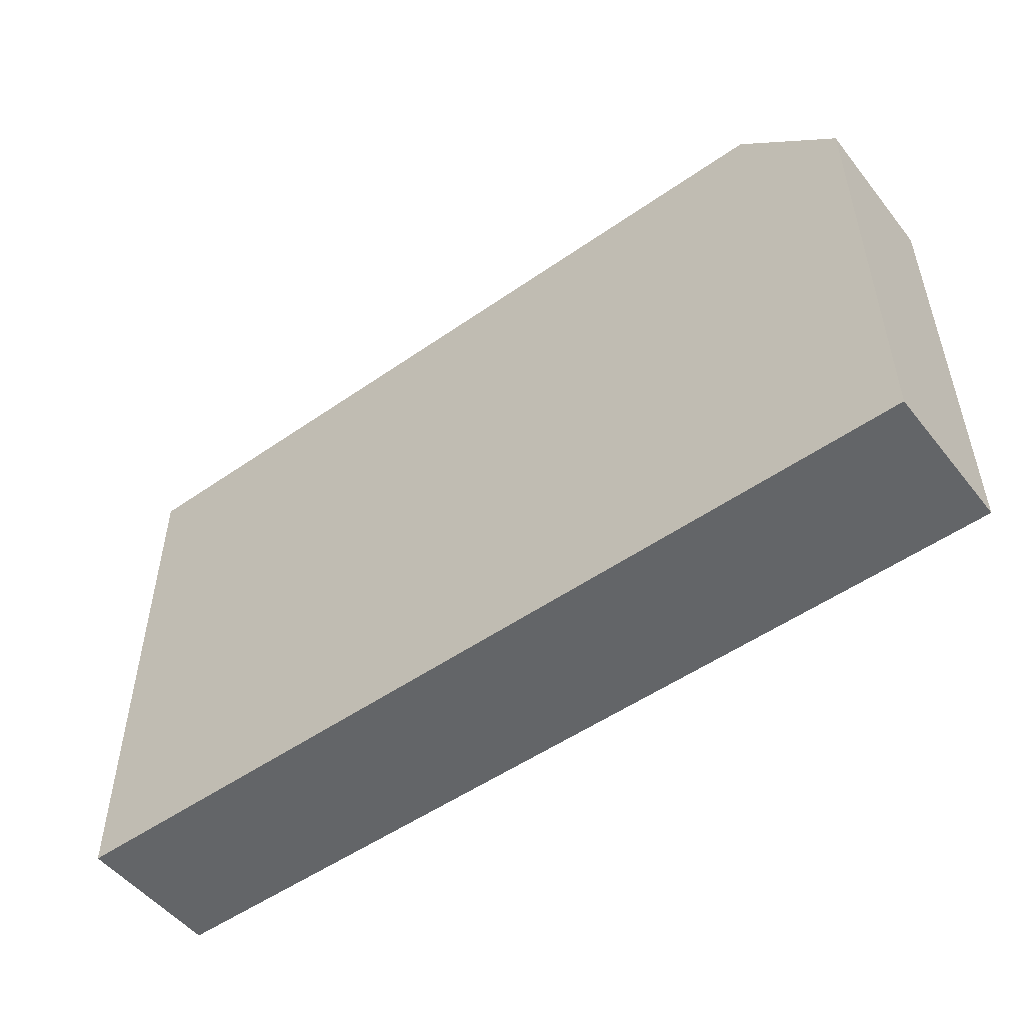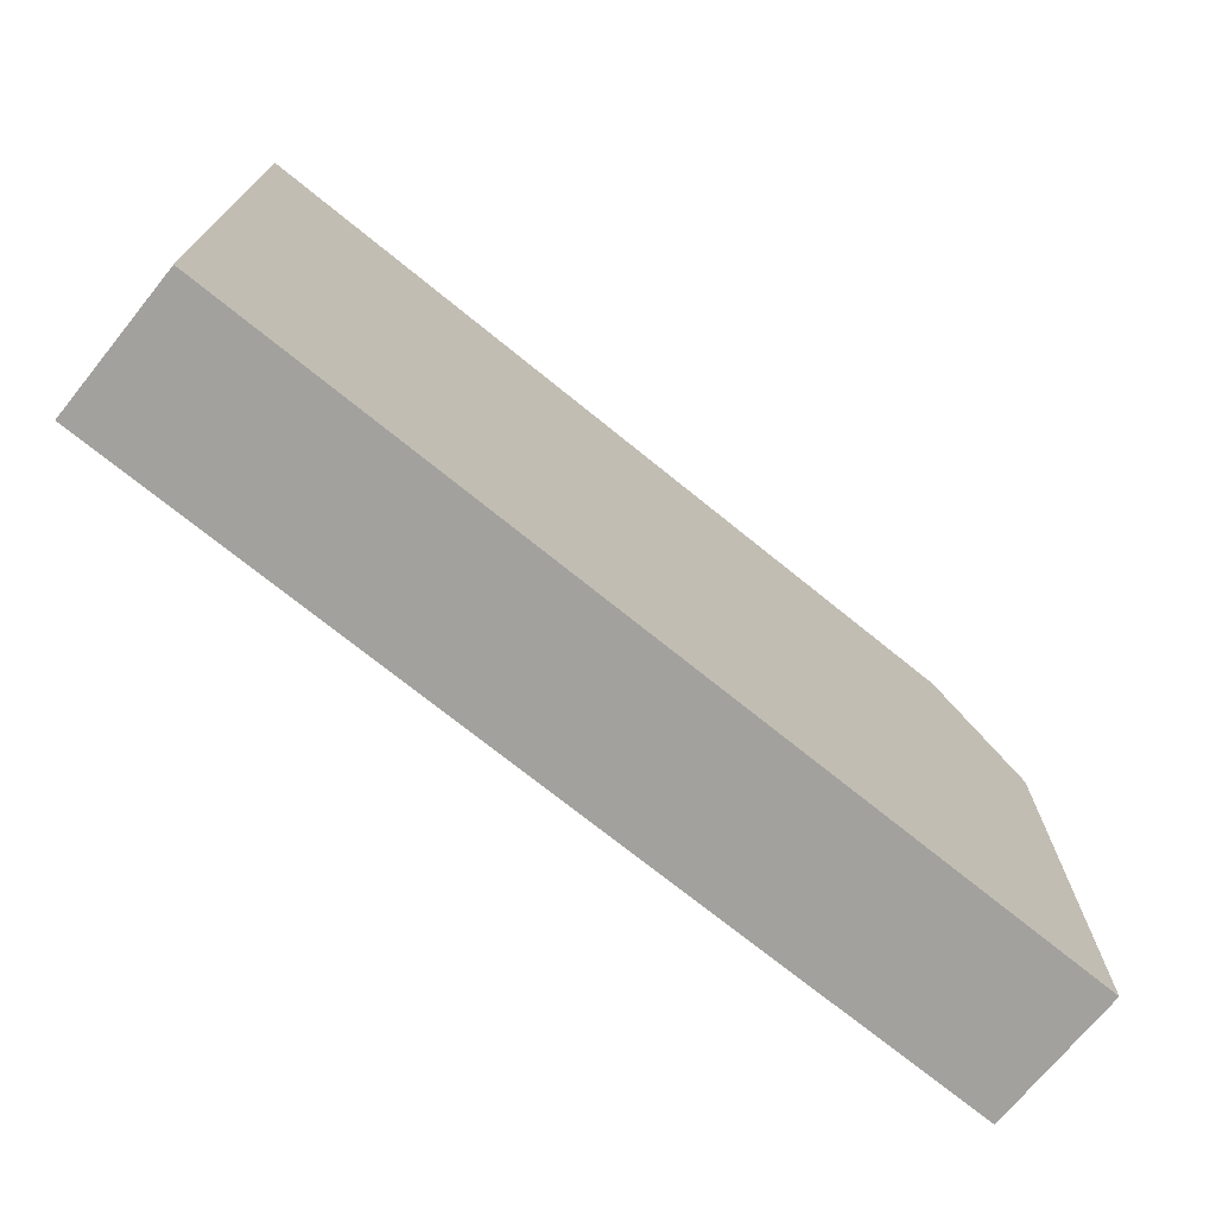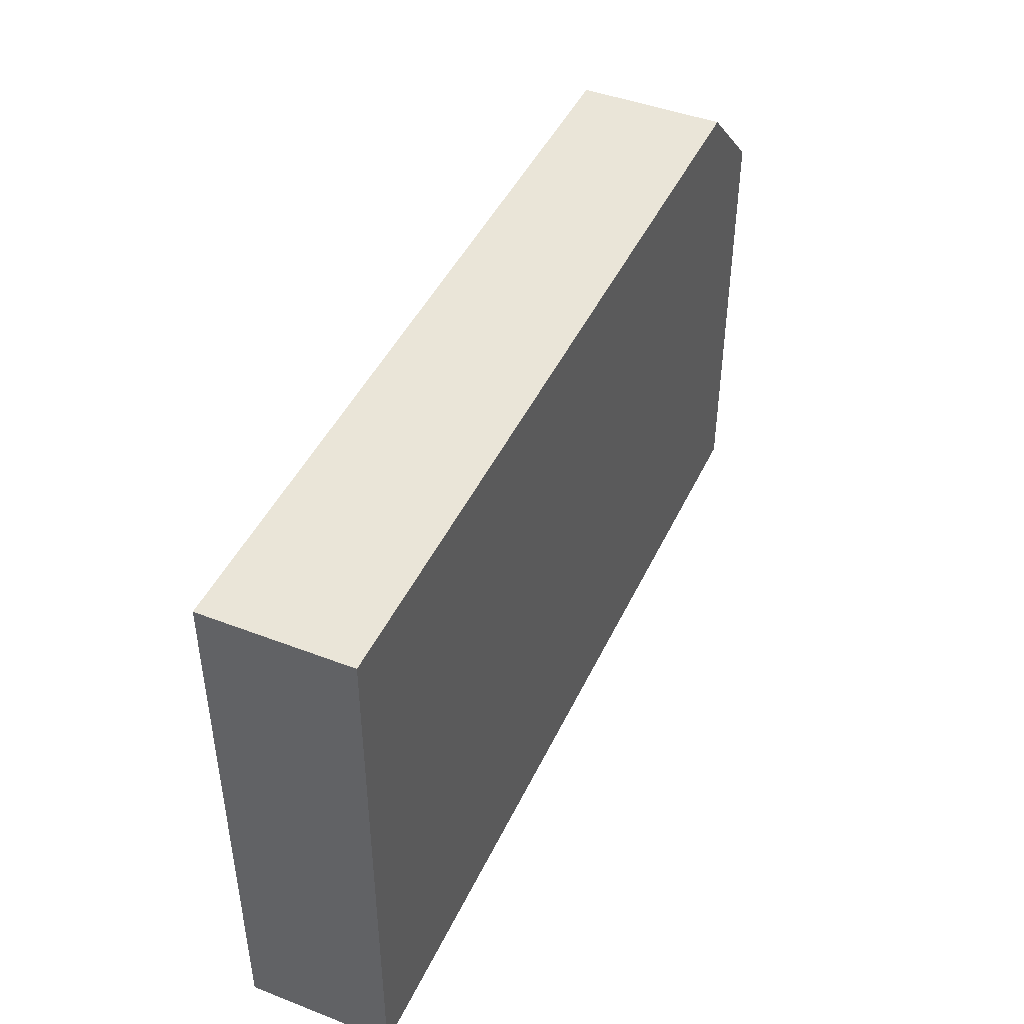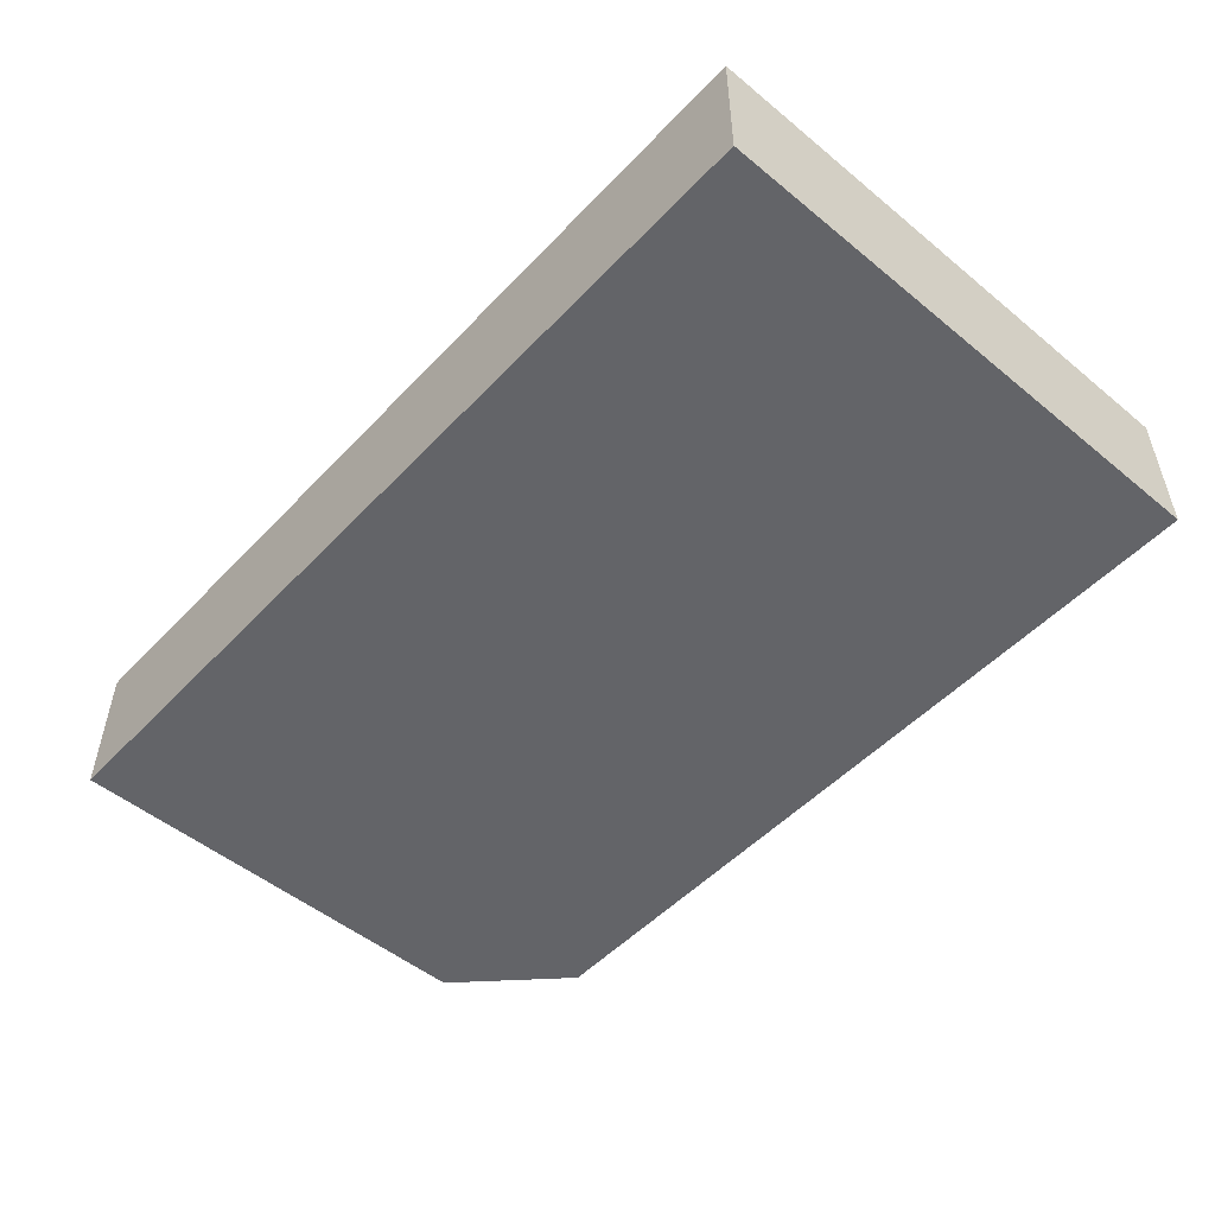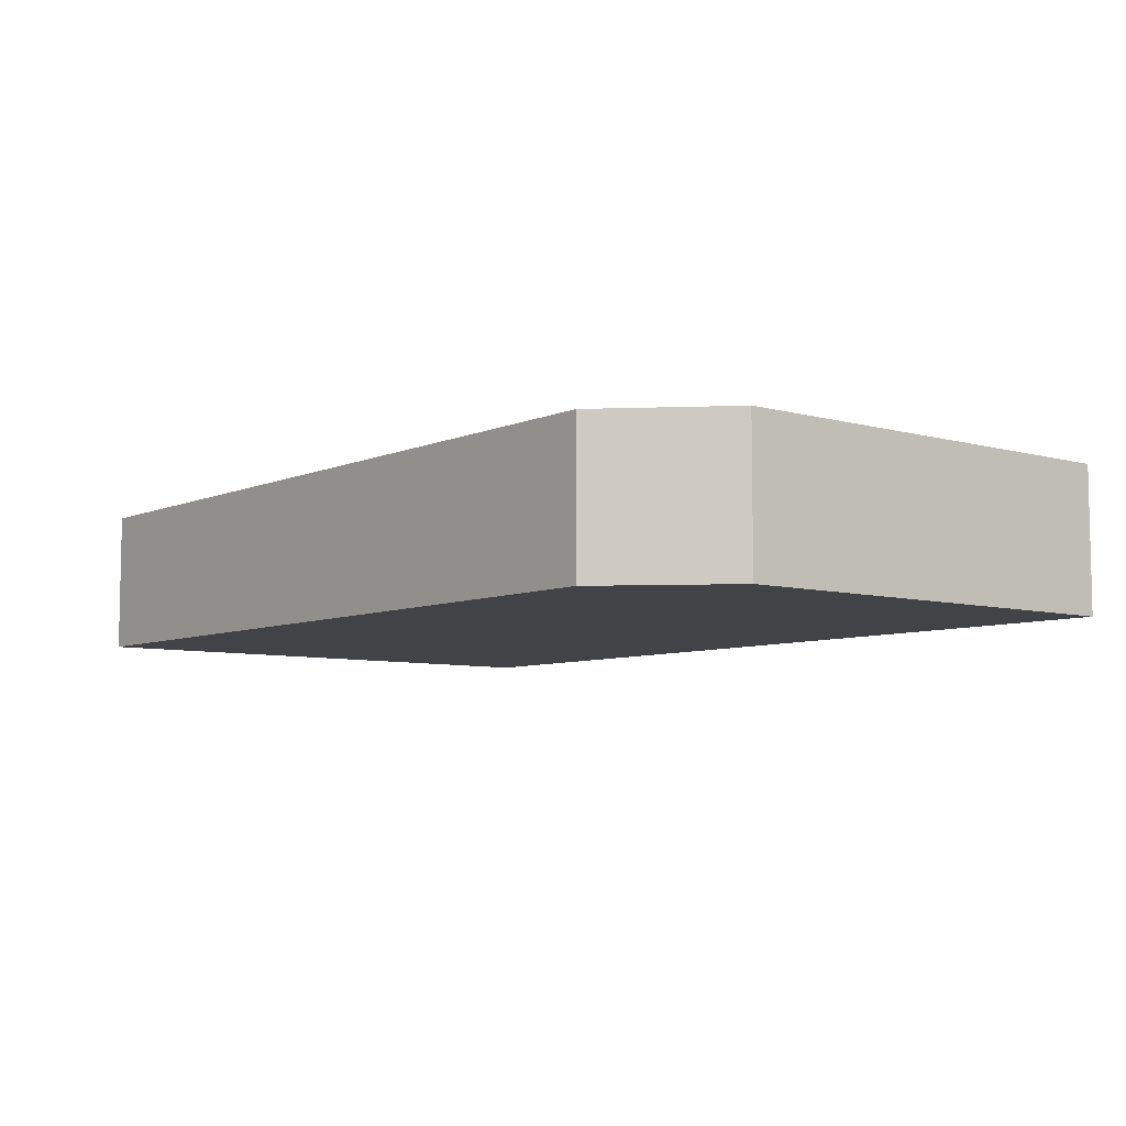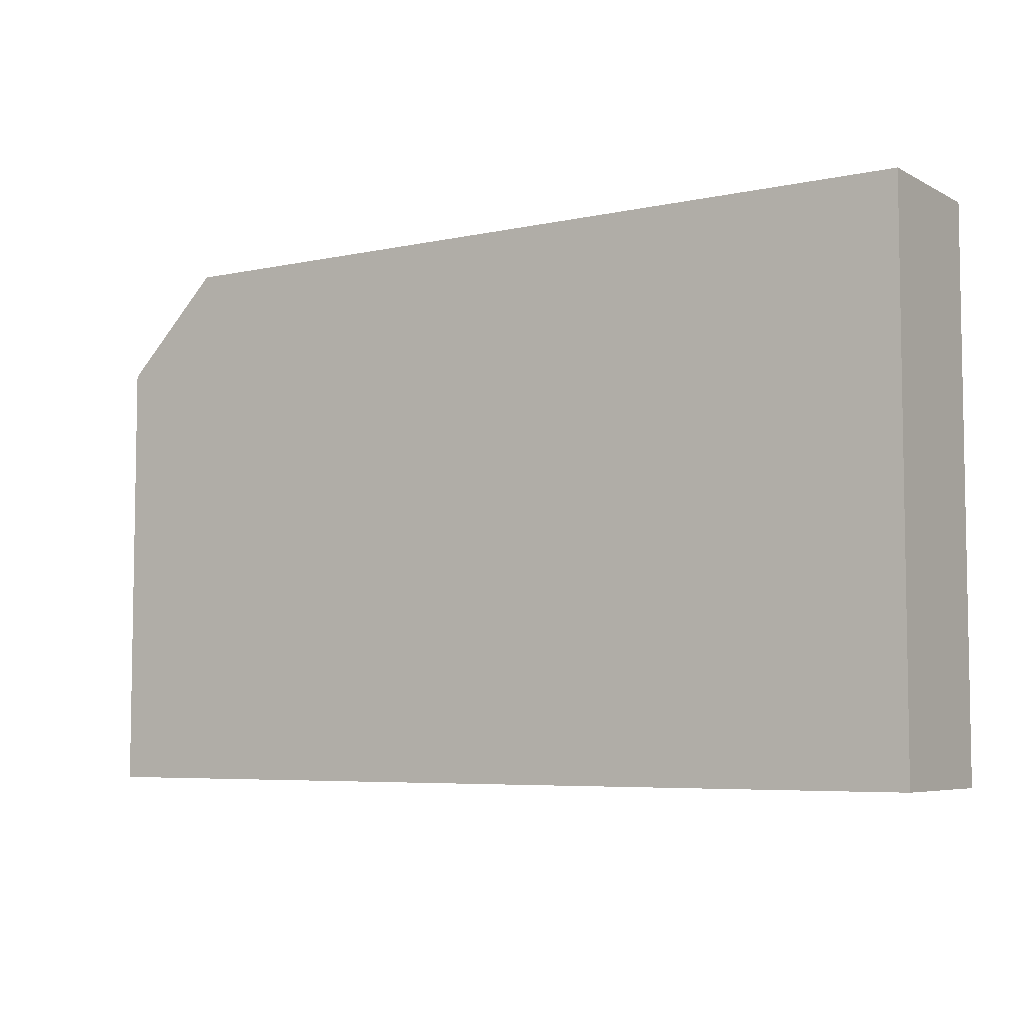
<metadata>
{"format":"obj","ext":"obj","renderer":"f3d","projection":"perspective","resolution":1024,"background":"white","views":[{"elev":-51.4,"azim":-142.8,"up":"+Y"},{"elev":-72.1,"azim":140.9,"up":"+Y"},{"elev":44.9,"azim":114.1,"up":"+Y"},{"elev":-51.3,"azim":48.3,"up":"+Z"},{"elev":-6.9,"azim":-129.0,"up":"+Z"},{"elev":-5.9,"azim":33.4,"up":"+Y"}]}
</metadata>
<code>
o Screen_1
v -11.11 3.75 1e-06
v -12.5 2.361 0
v -11.11 3.75 2
v -12.5 2.361 2
v -12.5 -3.75 -1e-06
v -12.5 -3.75 2
v 0 -3.056 2
v 0 3.75 0.9412
v 0 3.75 2
v 0 -3.75 -1e-06
v 0 -3.75 0.9412
v 0 -3.75 2
v 0 -0 2
v 0 3.056 2
v 0 -3.056 -0
v 0 0 0
v 0 3.056 0
v 0 3.75 1e-06
f 1 2 3
f 3 2 4
f 8 18 1
f 8 1 3 9
f 2 5 4
f 4 5 6
f 18 8 9 14 13 7 12 11 10 15 16 17
f 10 5 15
f 15 5 2 16
f 16 2 17
f 17 2 1 18
f 4 13 14
f 6 7 13 4
f 6 12 7
f 6 11 12
f 5 10 11 6
f 4 14 9 3

</code>
